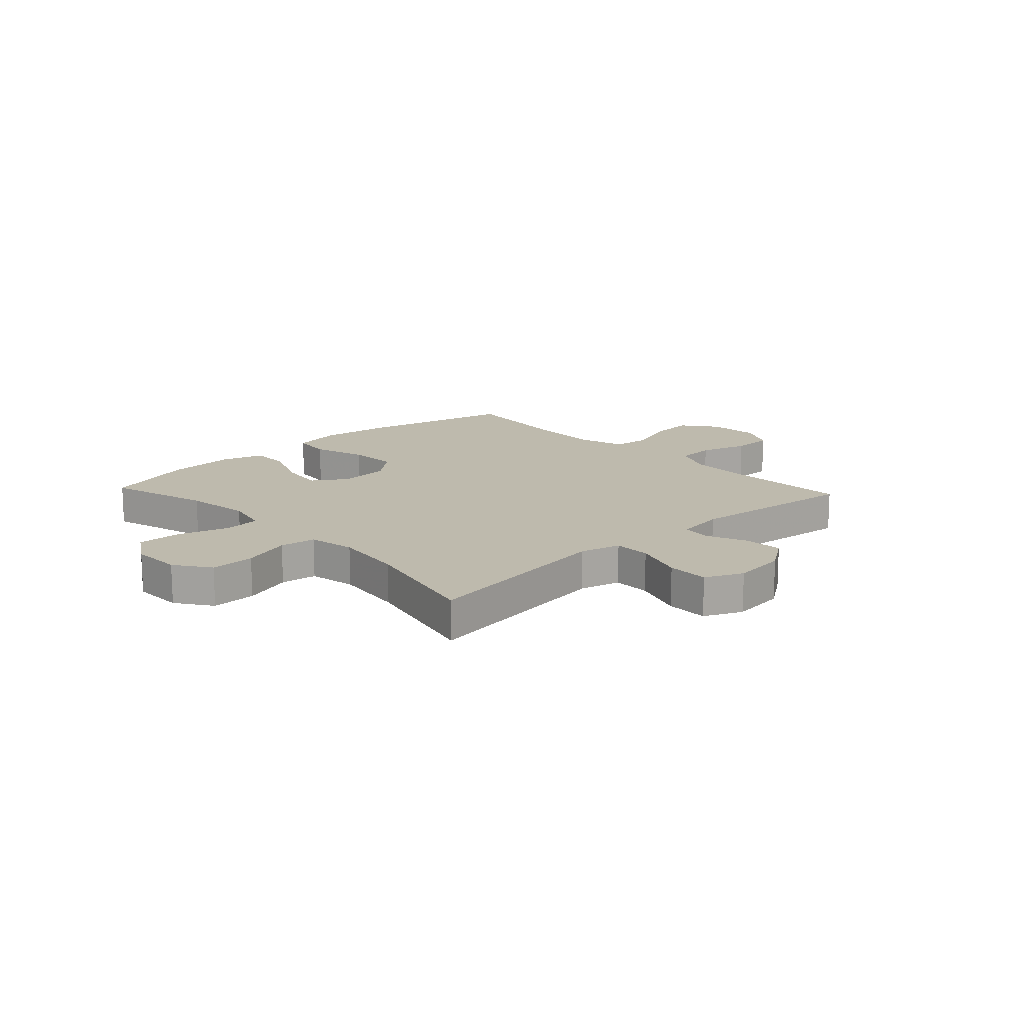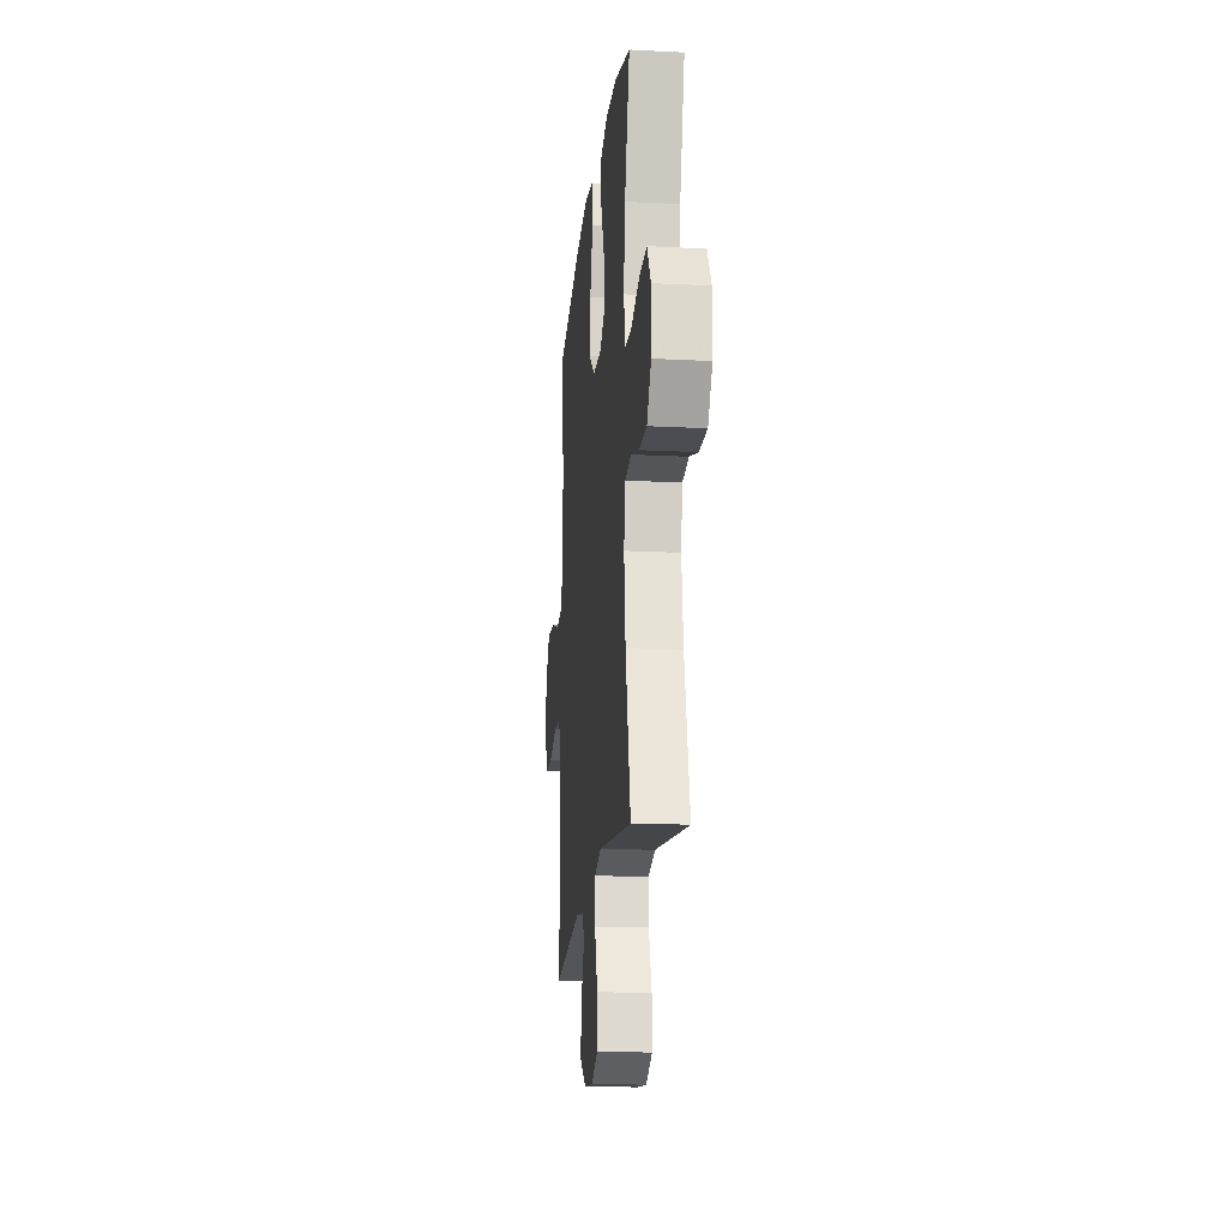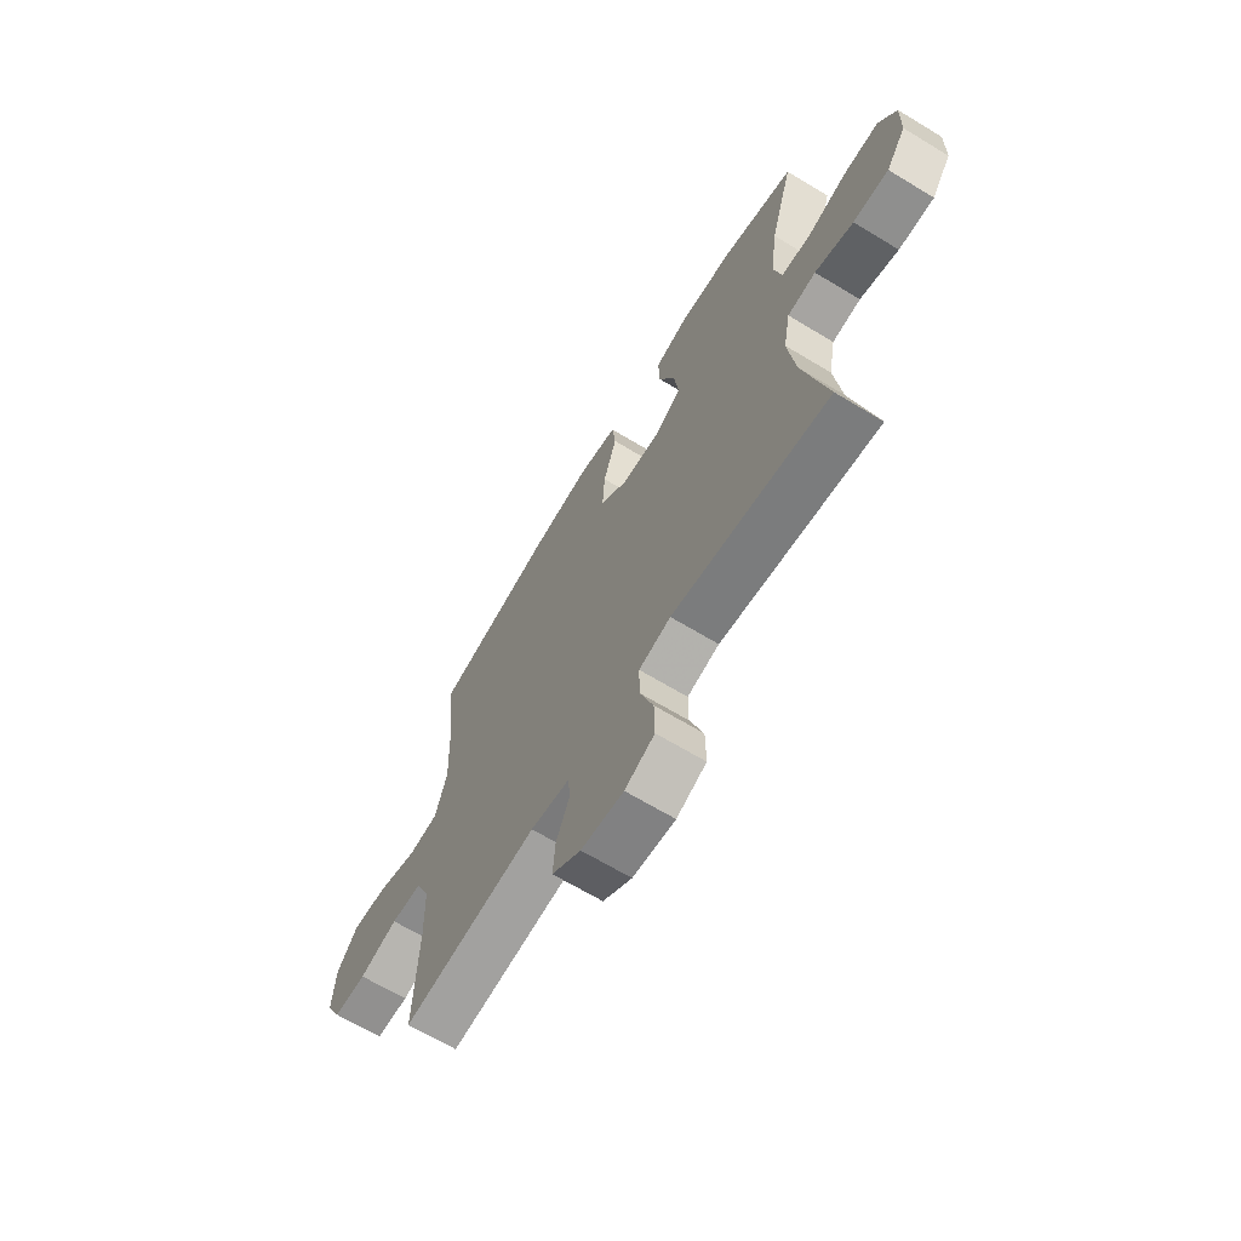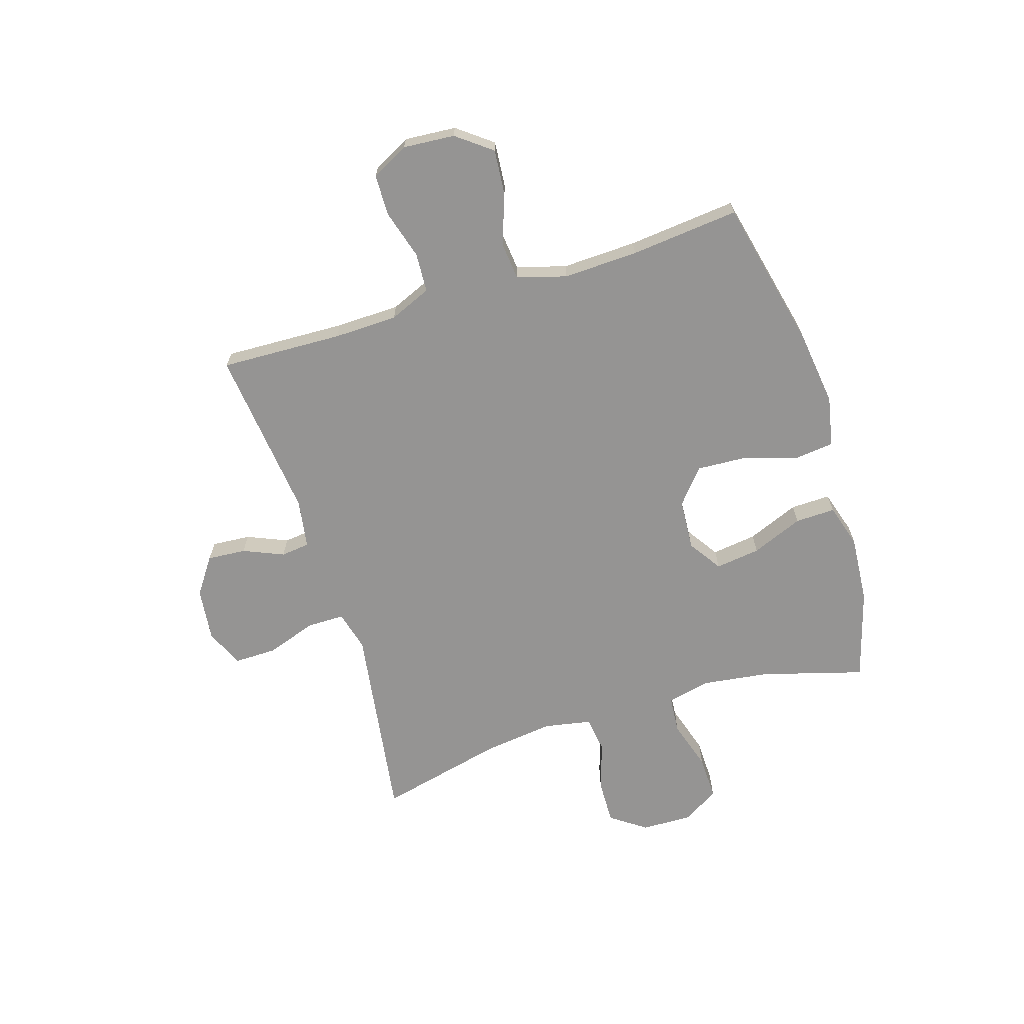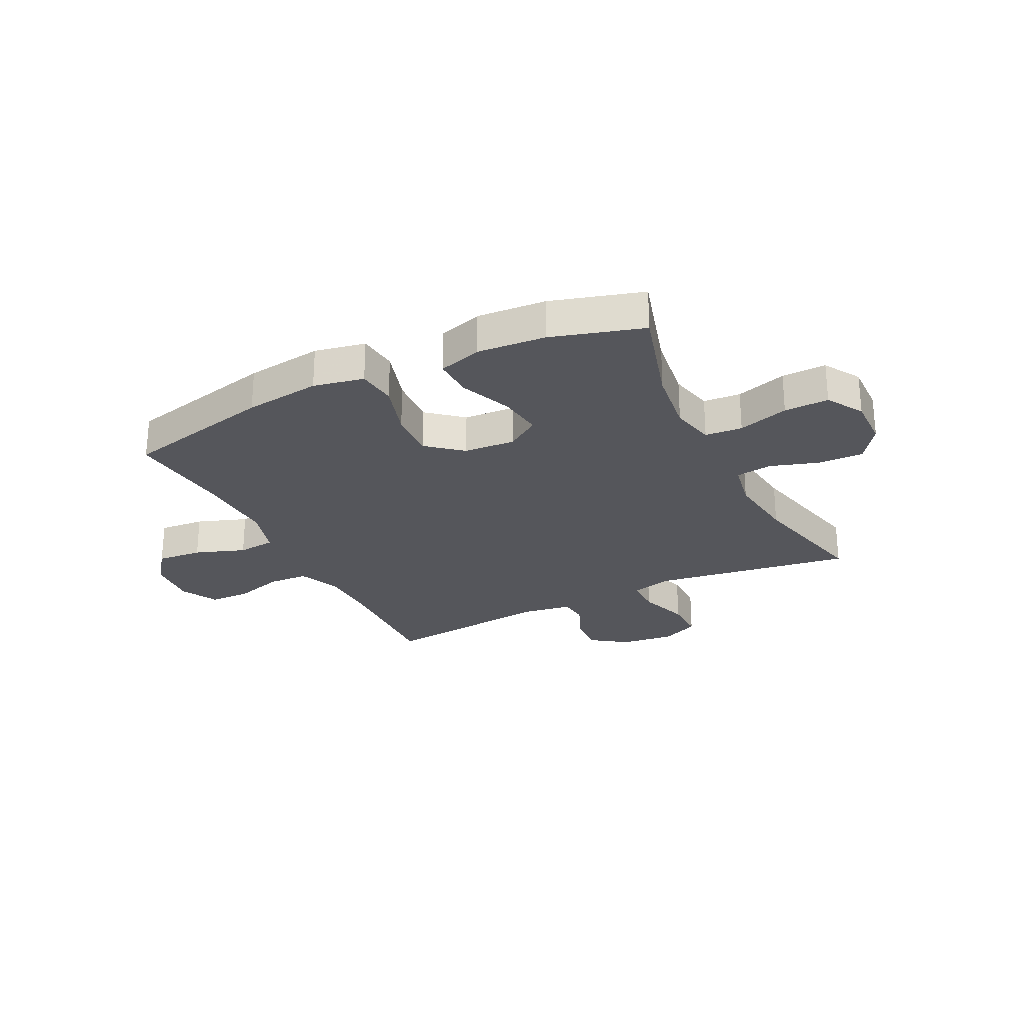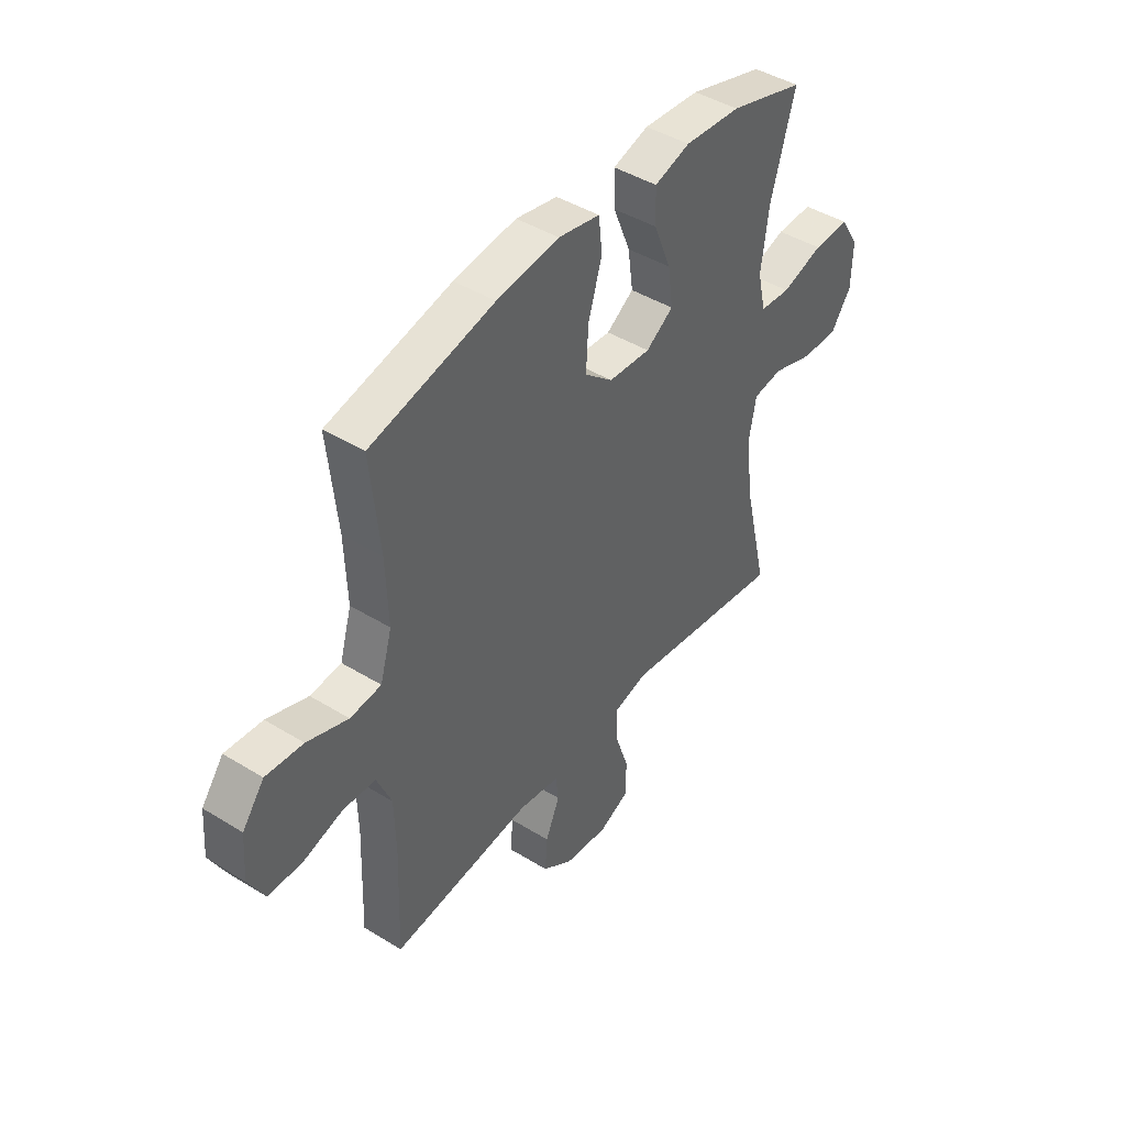
<metadata>
{"format":"obj","ext":"obj","renderer":"f3d","projection":"perspective","resolution":1024,"background":"white","views":[{"elev":15.4,"azim":137.0,"up":"+Y"},{"elev":-17.8,"azim":84.2,"up":"+Z"},{"elev":-66.4,"azim":58.7,"up":"+Z"},{"elev":-67.2,"azim":-72.7,"up":"+Y"},{"elev":-26.2,"azim":26.3,"up":"+Y"},{"elev":43.9,"azim":-54.1,"up":"+Z"}]}
</metadata>
<code>
v 0.5 0.07 0.5
v 0.447 0.07 0.315
v 0.431 0.07 0.195
v 0.449 0.07 0.116
v 0.516 0.07 0.111
v 0.607 0.07 0.139
v 0.687 0.07 0.141
v 0.727 0.07 0.076
v 0.725 0.07 -0.016
v 0.68 0.07 -0.08
v 0.599 0.07 -0.078
v 0.511 0.07 -0.05
v 0.446 0.07 -0.059
v 0.43 0.07 -0.144
v 0.446 0.07 -0.272
v 0.5 0.07 -0.5
v 0.255 0.07 -0.464
v 0.14 0.07 -0.447
v 0.067 0.07 -0.466
v 0.067 0.07 -0.533
v 0.098 0.07 -0.624
v 0.099 0.07 -0.7
v 0.031 0.07 -0.731
v -0.066 0.07 -0.72
v -0.132 0.07 -0.674
v -0.127 0.07 -0.604
v -0.096 0.07 -0.531
v -0.102 0.07 -0.479
v -0.191 0.07 -0.465
v -0.5 0.07 -0.5
v -0.492 0.07 -0.28
v -0.495 0.07 -0.165
v -0.527 0.07 -0.09
v -0.598 0.07 -0.086
v -0.686 0.07 -0.112
v -0.761 0.07 -0.111
v -0.796 0.07 -0.044
v -0.789 0.07 0.049
v -0.741 0.07 0.112
v -0.659 0.07 0.105
v -0.569 0.07 0.073
v -0.501 0.07 0.08
v -0.475 0.07 0.169
v -0.48 0.07 0.304
v -0.5 0.07 0.5
v -0.229 0.07 0.563
v -0.092 0.07 0.581
v -0.001 0.07 0.563
v 0.007 0.07 0.492
v -0.023 0.07 0.394
v -0.028 0.07 0.305
v 0.034 0.07 0.253
v 0.126 0.07 0.247
v 0.186 0.07 0.287
v 0.175 0.07 0.368
v 0.137 0.07 0.461
v 0.135 0.07 0.533
v 0.213 0.07 0.557
v 0.336 0.07 0.548
v 0.5 0 0.5
v 0.447 0 0.315
v 0.431 0 0.195
v 0.449 0 0.116
v 0.516 0 0.111
v 0.607 0 0.139
v 0.687 0 0.141
v 0.727 0 0.076
v 0.725 0 -0.016
v 0.68 0 -0.08
v 0.599 0 -0.078
v 0.511 0 -0.05
v 0.446 0 -0.059
v 0.43 0 -0.144
v 0.446 0 -0.272
v 0.5 0 -0.5
v 0.255 0 -0.464
v 0.14 0 -0.447
v 0.067 0 -0.466
v 0.067 0 -0.533
v 0.098 0 -0.624
v 0.099 0 -0.7
v 0.031 0 -0.731
v -0.066 0 -0.72
v -0.132 0 -0.674
v -0.127 0 -0.604
v -0.096 0 -0.531
v -0.102 0 -0.479
v -0.191 0 -0.465
v -0.5 0 -0.5
v -0.492 0 -0.28
v -0.495 0 -0.165
v -0.527 0 -0.09
v -0.598 0 -0.086
v -0.686 0 -0.112
v -0.761 0 -0.111
v -0.796 0 -0.044
v -0.789 0 0.049
v -0.741 0 0.112
v -0.659 0 0.105
v -0.569 0 0.073
v -0.501 0 0.08
v -0.475 0 0.169
v -0.48 0 0.304
v -0.5 0 0.5
v -0.229 0 0.563
v -0.092 0 0.581
v -0.001 0 0.563
v 0.007 0 0.492
v -0.023 0 0.394
v -0.028 0 0.305
v 0.034 0 0.253
v 0.126 0 0.247
v 0.186 0 0.287
v 0.175 0 0.368
v 0.137 0 0.461
v 0.135 0 0.533
v 0.213 0 0.557
v 0.336 0 0.548
f 59 1 2
f 58 59 2
f 57 58 2
f 56 57 2
f 55 56 2
f 54 55 2 3
f 53 54 3 4
f 52 53 4
f 48 49 50
f 47 48 50
f 46 47 50
f 45 46 50
f 44 45 50
f 43 44 50 51
f 42 43 51 52
f 39 40 41
f 38 39 41
f 37 38 41
f 36 37 41
f 35 36 41
f 34 35 41
f 33 34 41 42
f 42 52 4
f 33 42 4
f 32 33 4
f 29 30 31
f 32 4 5
f 31 32 5
f 29 31 5
f 28 29 5
f 25 26 27
f 24 25 27
f 23 24 27
f 22 23 27
f 21 22 27
f 20 21 27
f 19 20 27 28
f 15 16 17 18
f 18 19 28
f 15 18 28
f 14 15 28
f 10 11 12
f 9 10 12
f 8 9 12
f 7 8 12
f 6 7 12
f 5 6 12
f 5 12 13
f 28 5 13
f 13 14 28
f 61 60 118
f 61 118 117
f 61 117 116
f 61 116 115
f 61 115 114
f 62 61 114 113
f 63 62 113 112
f 63 112 111
f 109 108 107
f 109 107 106
f 109 106 105
f 109 105 104
f 109 104 103
f 110 109 103 102
f 111 110 102 101
f 100 99 98
f 100 98 97
f 100 97 96
f 100 96 95
f 100 95 94
f 100 94 93
f 101 100 93 92
f 63 111 101
f 63 101 92
f 63 92 91
f 90 89 88
f 64 63 91
f 64 91 90
f 64 90 88
f 64 88 87
f 86 85 84
f 86 84 83
f 86 83 82
f 86 82 81
f 86 81 80
f 86 80 79
f 87 86 79 78
f 77 76 75 74
f 87 78 77
f 87 77 74
f 87 74 73
f 71 70 69
f 71 69 68
f 71 68 67
f 71 67 66
f 71 66 65
f 71 65 64
f 72 71 64
f 72 64 87
f 87 73 72
f 1 60 61 2
f 2 61 62 3
f 3 62 63 4
f 4 63 64 5
f 5 64 65 6
f 6 65 66 7
f 7 66 67 8
f 8 67 68 9
f 9 68 69 10
f 10 69 70 11
f 11 70 71 12
f 12 71 72 13
f 13 72 73 14
f 14 73 74 15
f 15 74 75 16
f 16 75 76 17
f 17 76 77 18
f 18 77 78 19
f 19 78 79 20
f 20 79 80 21
f 21 80 81 22
f 22 81 82 23
f 23 82 83 24
f 24 83 84 25
f 25 84 85 26
f 26 85 86 27
f 27 86 87 28
f 28 87 88 29
f 29 88 89 30
f 30 89 90 31
f 31 90 91 32
f 32 91 92 33
f 33 92 93 34
f 34 93 94 35
f 35 94 95 36
f 36 95 96 37
f 37 96 97 38
f 38 97 98 39
f 39 98 99 40
f 40 99 100 41
f 41 100 101 42
f 42 101 102 43
f 43 102 103 44
f 44 103 104 45
f 45 104 105 46
f 46 105 106 47
f 47 106 107 48
f 48 107 108 49
f 49 108 109 50
f 50 109 110 51
f 51 110 111 52
f 52 111 112 53
f 53 112 113 54
f 54 113 114 55
f 55 114 115 56
f 56 115 116 57
f 57 116 117 58
f 58 117 118 59
f 59 118 60 1

</code>
